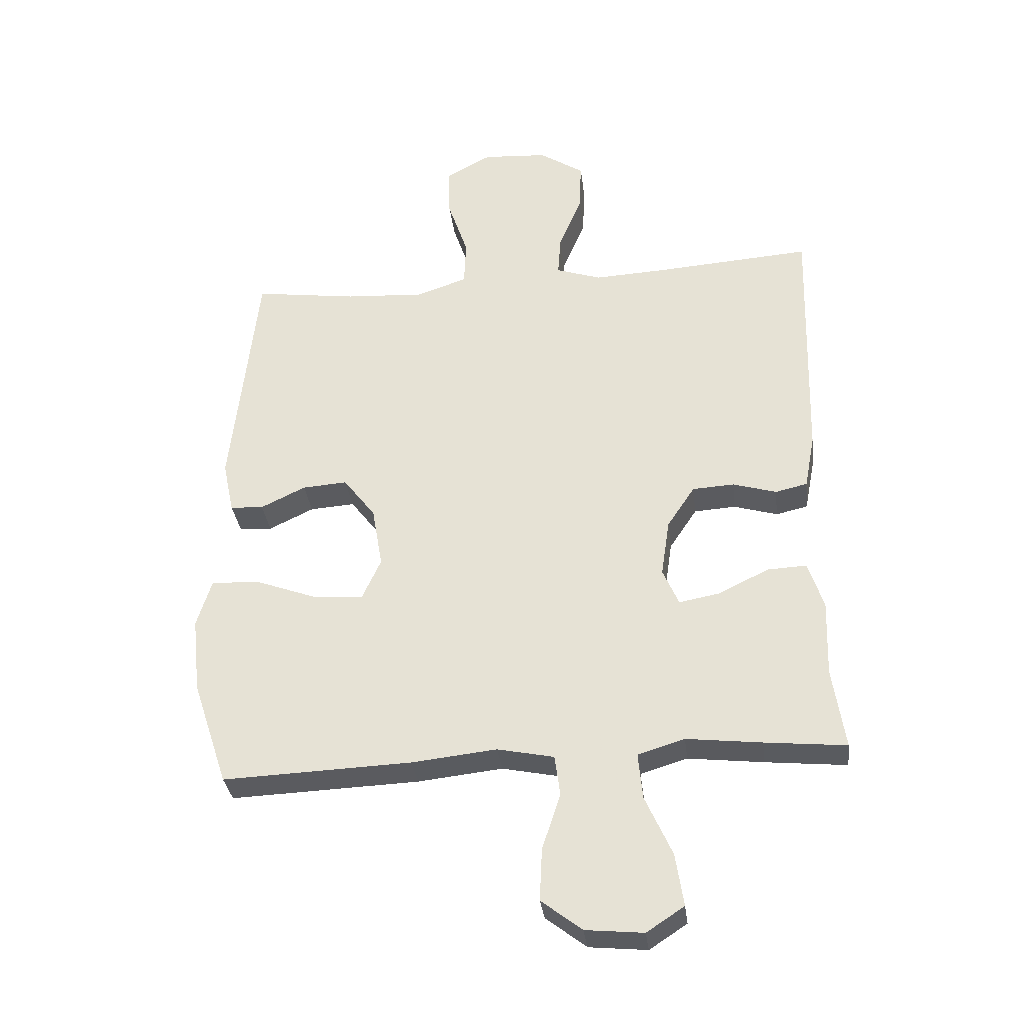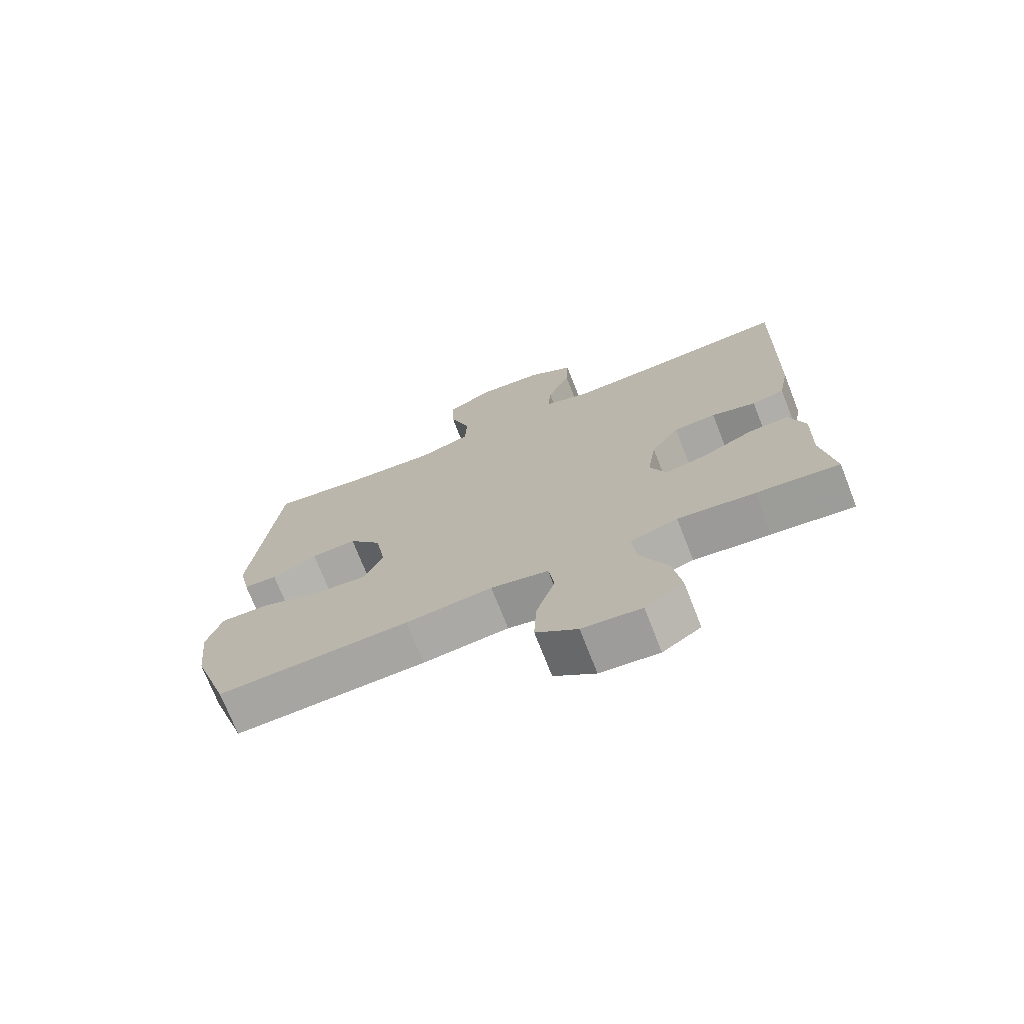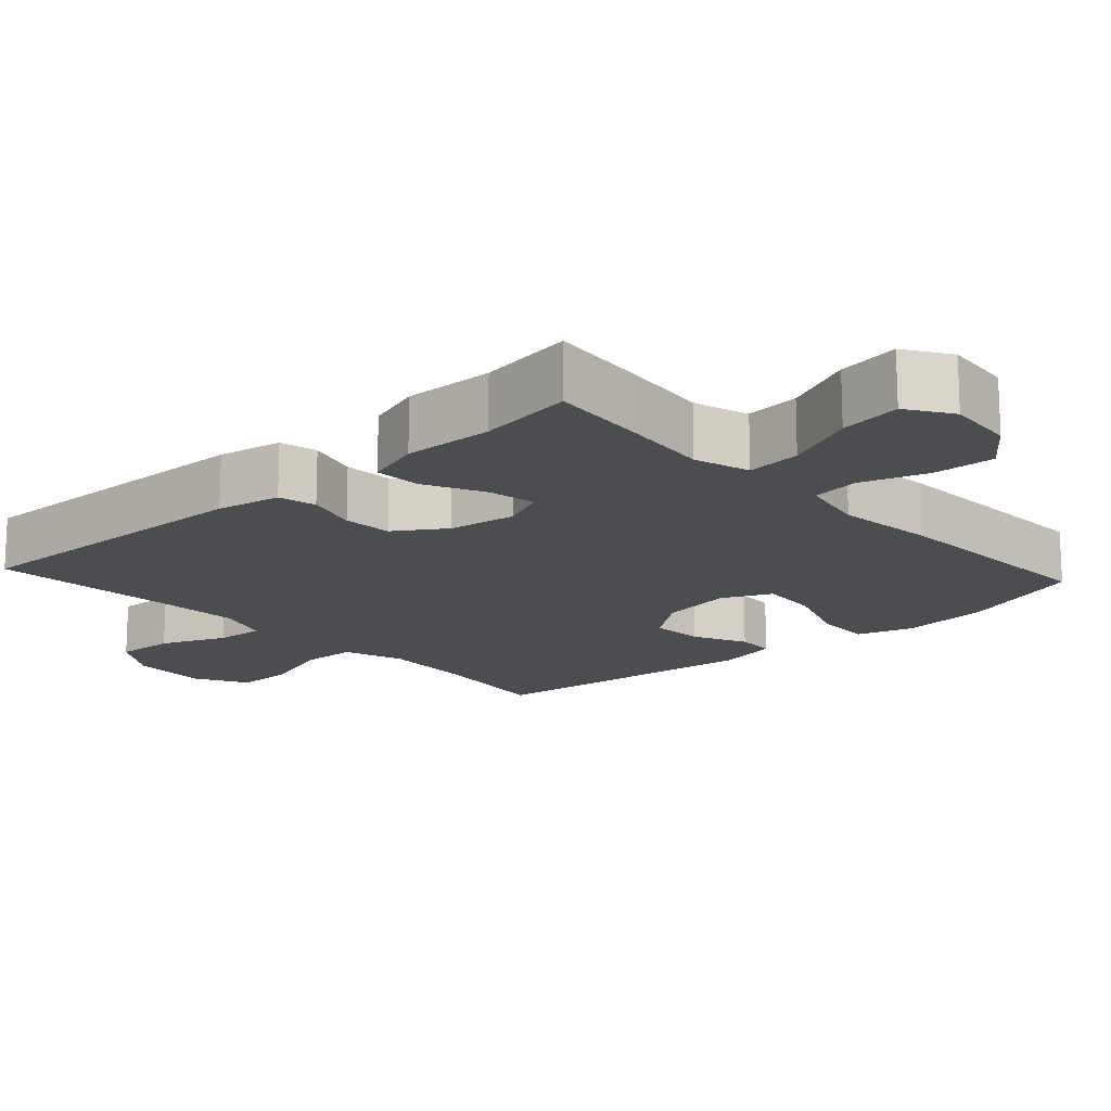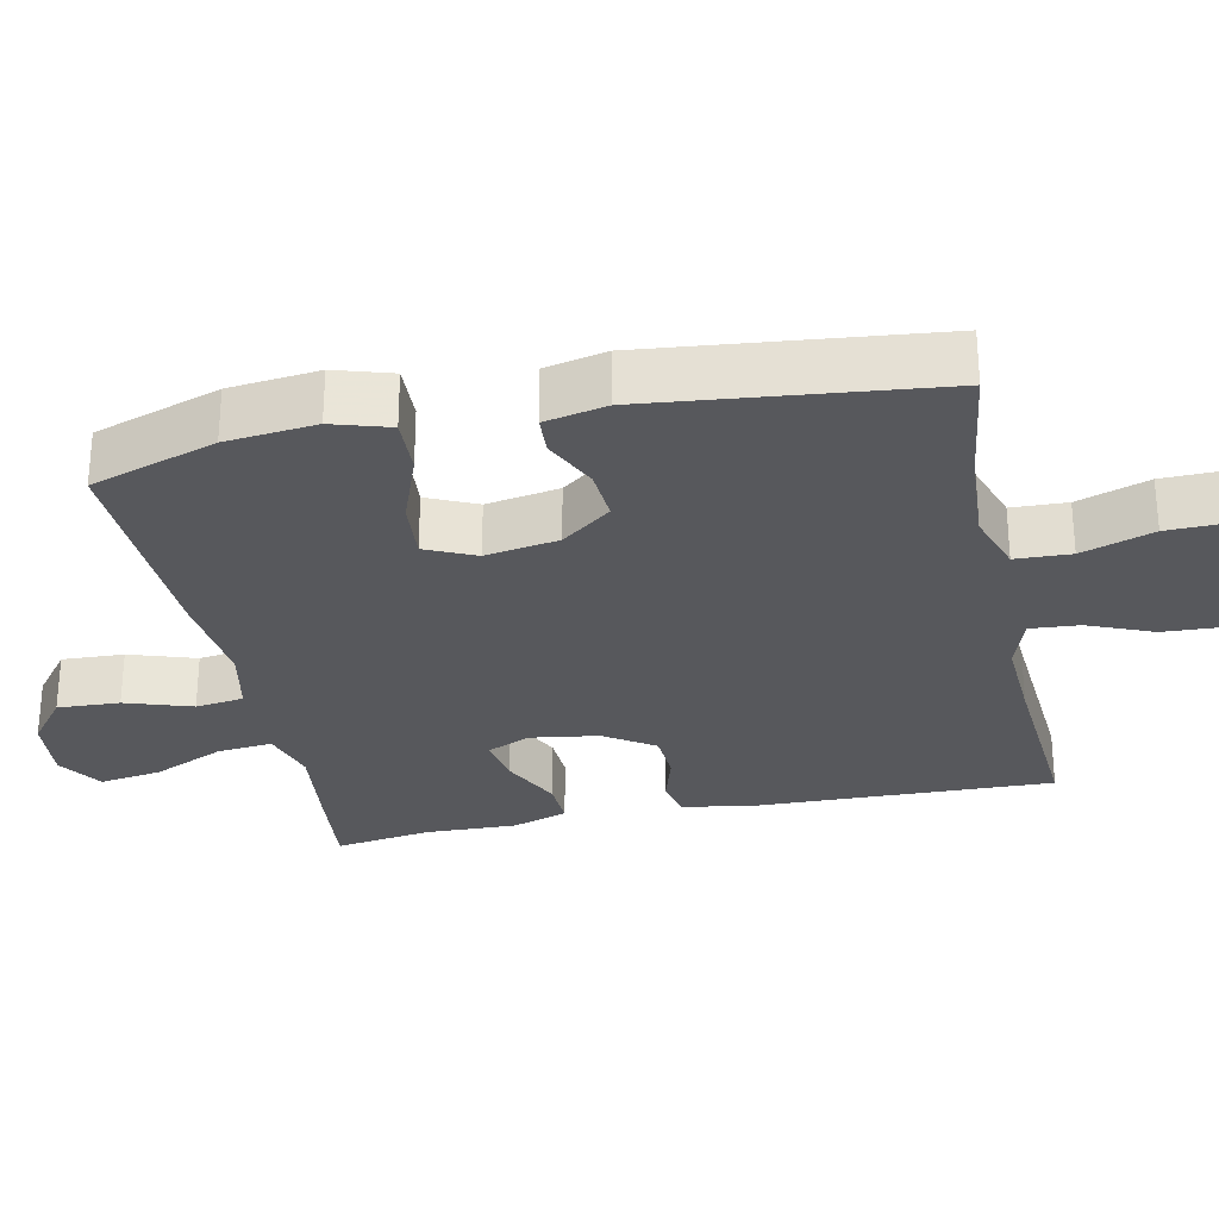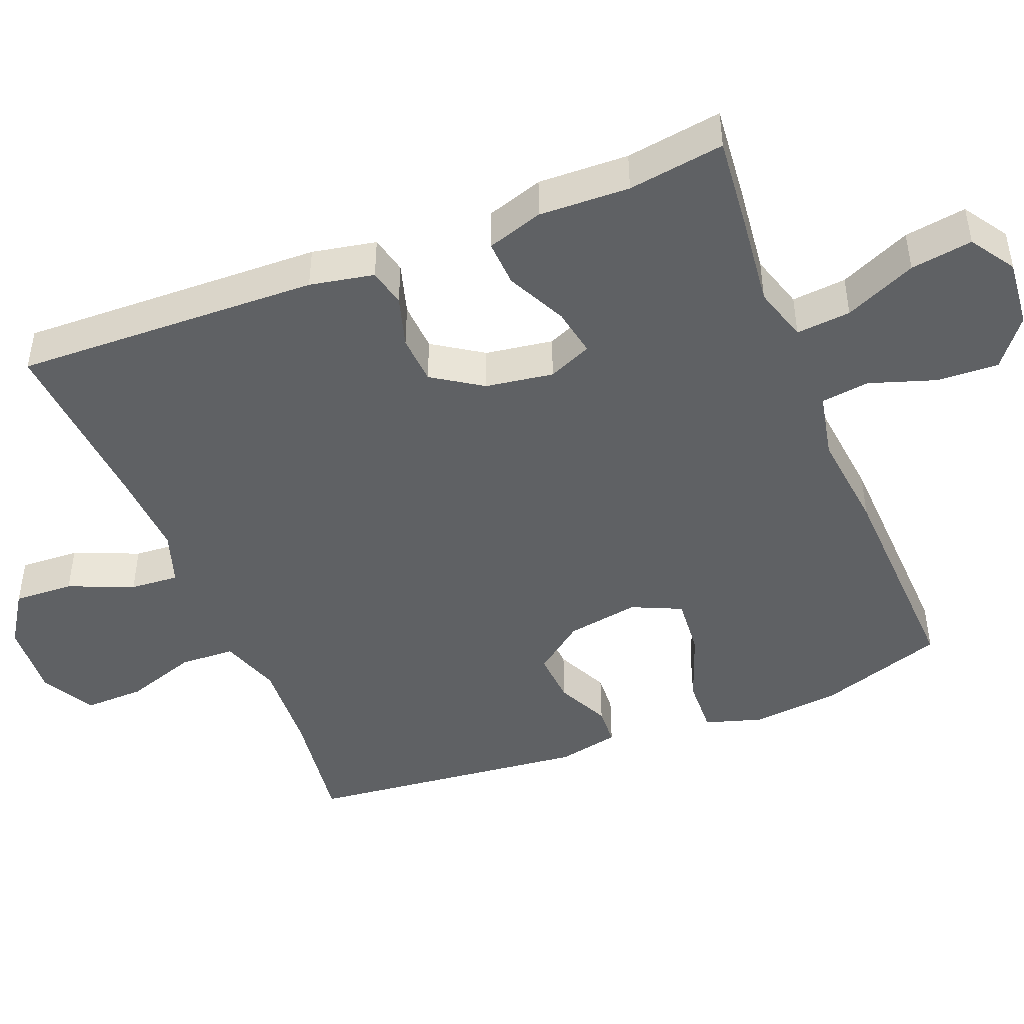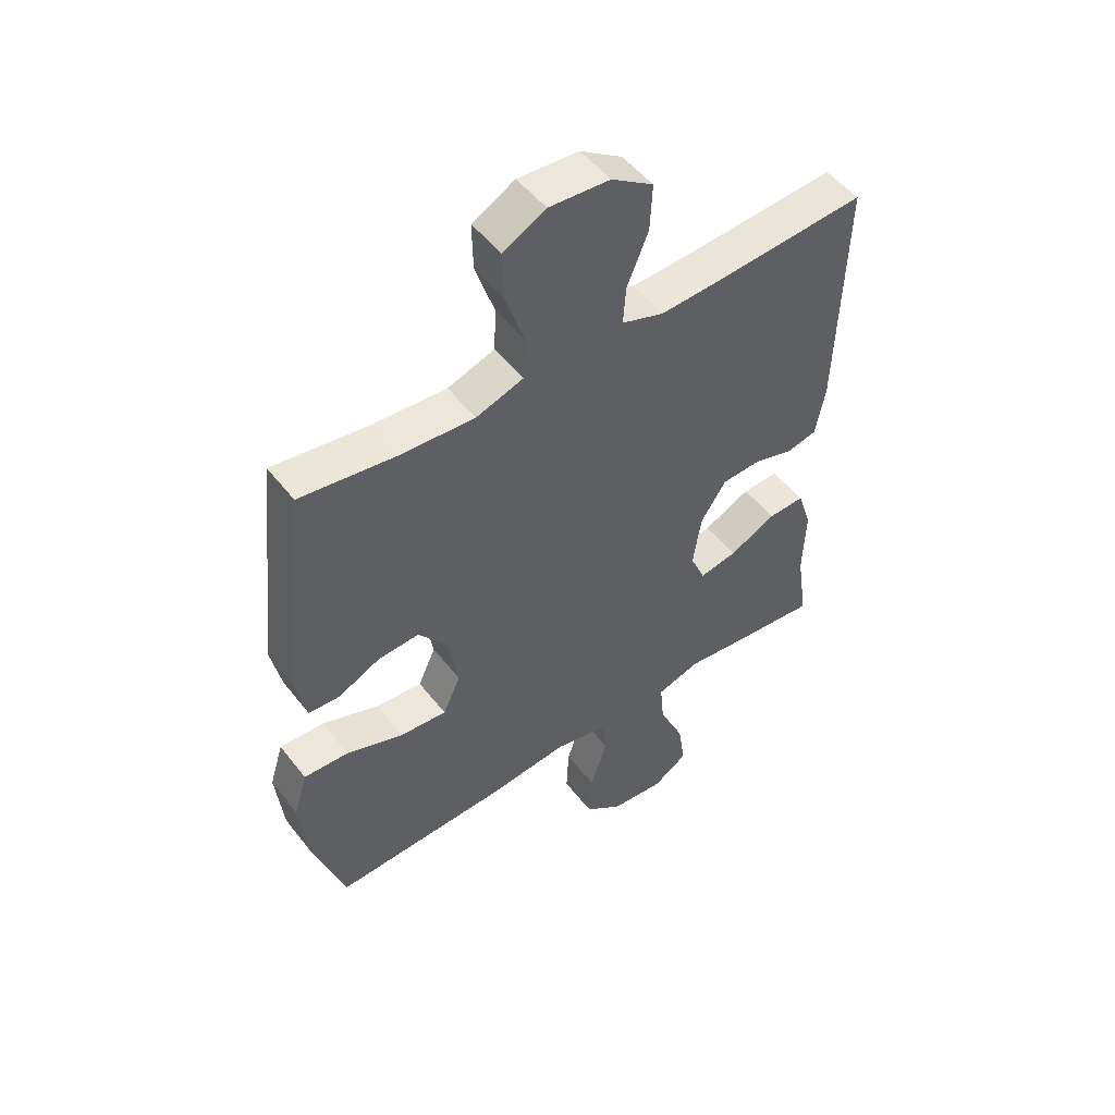
<metadata>
{"format":"obj","ext":"obj","renderer":"f3d","projection":"perspective","resolution":1024,"background":"white","views":[{"elev":-33.0,"azim":7.0,"up":"+Z"},{"elev":-72.9,"azim":21.4,"up":"+Z"},{"elev":-16.0,"azim":132.4,"up":"+Y"},{"elev":-28.8,"azim":-78.1,"up":"+Y"},{"elev":-45.7,"azim":111.7,"up":"+Y"},{"elev":51.0,"azim":-36.6,"up":"+Z"}]}
</metadata>
<code>
v 0.5 0.07 -0.5
v 0.368 0.07 -0.487
v 0.245 0.07 -0.473
v 0.169 0.07 -0.496
v 0.176 0.07 -0.571
v 0.22 0.07 -0.669
v 0.233 0.07 -0.754
v 0.172 0.07 -0.794
v 0.078 0.07 -0.785
v 0.012 0.07 -0.734
v 0.016 0.07 -0.649
v 0.046 0.07 -0.558
v 0.037 0.07 -0.492
v -0.055 0.07 -0.473
v -0.193 0.07 -0.488
v -0.5 0.07 -0.5
v -0.557 0.07 -0.328
v -0.57 0.07 -0.205
v -0.546 0.07 -0.127
v -0.468 0.07 -0.13
v -0.368 0.07 -0.167
v -0.286 0.07 -0.174
v -0.255 0.07 -0.106
v -0.272 0.07 -0.006
v -0.324 0.07 0.062
v -0.397 0.07 0.057
v -0.47 0.07 0.022
v -0.524 0.07 0.025
v -0.542 0.07 0.11
v -0.5 0.07 0.5
v -0.333 0.07 0.477
v -0.203 0.07 0.469
v -0.12 0.07 0.497
v -0.117 0.07 0.573
v -0.15 0.07 0.671
v -0.152 0.07 0.754
v -0.078 0.07 0.794
v 0.028 0.07 0.787
v 0.101 0.07 0.739
v 0.097 0.07 0.657
v 0.06 0.07 0.568
v 0.055 0.07 0.501
v 0.129 0.07 0.476
v 0.248 0.07 0.482
v 0.5 0.07 0.5
v 0.488 0.07 0.082
v 0.471 0.07 -0.006
v 0.419 0.07 -0.018
v 0.348 0.07 0.003
v 0.28 0.07 -0.001
v 0.235 0.07 -0.069
v 0.221 0.07 -0.162
v 0.247 0.07 -0.222
v 0.313 0.07 -0.21
v 0.395 0.07 -0.17
v 0.459 0.07 -0.167
v 0.484 0.07 -0.244
v 0.48 0.07 -0.368
v 0.5 0 -0.5
v 0.368 0 -0.487
v 0.245 0 -0.473
v 0.169 0 -0.496
v 0.176 0 -0.571
v 0.22 0 -0.669
v 0.233 0 -0.754
v 0.172 0 -0.794
v 0.078 0 -0.785
v 0.012 0 -0.734
v 0.016 0 -0.649
v 0.046 0 -0.558
v 0.037 0 -0.492
v -0.055 0 -0.473
v -0.193 0 -0.488
v -0.5 0 -0.5
v -0.557 0 -0.328
v -0.57 0 -0.205
v -0.546 0 -0.127
v -0.468 0 -0.13
v -0.368 0 -0.167
v -0.286 0 -0.174
v -0.255 0 -0.106
v -0.272 0 -0.006
v -0.324 0 0.062
v -0.397 0 0.057
v -0.47 0 0.022
v -0.524 0 0.025
v -0.542 0 0.11
v -0.5 0 0.5
v -0.333 0 0.477
v -0.203 0 0.469
v -0.12 0 0.497
v -0.117 0 0.573
v -0.15 0 0.671
v -0.152 0 0.754
v -0.078 0 0.794
v 0.028 0 0.787
v 0.101 0 0.739
v 0.097 0 0.657
v 0.06 0 0.568
v 0.055 0 0.501
v 0.129 0 0.476
v 0.248 0 0.482
v 0.5 0 0.5
v 0.488 0 0.082
v 0.471 0 -0.006
v 0.419 0 -0.018
v 0.348 0 0.003
v 0.28 0 -0.001
v 0.235 0 -0.069
v 0.221 0 -0.162
v 0.247 0 -0.222
v 0.313 0 -0.21
v 0.395 0 -0.17
v 0.459 0 -0.167
v 0.484 0 -0.244
v 0.48 0 -0.368
f 55 56 57 58
f 54 55 58 1
f 53 54 1 2
f 46 47 48 49
f 44 45 46 49
f 43 44 49 50
f 42 43 50 51
f 38 39 40 41
f 38 41 42
f 37 38 42
f 34 35 36 37
f 33 34 37 42
f 32 33 42 51
f 28 29 30 31
f 26 27 28 31
f 25 26 31 32
f 24 25 32 51
f 18 19 20 21
f 18 21 22
f 17 18 22
f 14 15 16 17
f 13 14 17 22
f 9 10 11 12
f 9 12 13
f 8 9 13
f 5 6 7 8
f 4 5 8 13
f 3 4 13 22
f 53 2 3 22
f 23 24 51 52
f 22 23 52 53
f 116 115 114 113
f 59 116 113 112
f 60 59 112 111
f 107 106 105 104
f 107 104 103 102
f 108 107 102 101
f 109 108 101 100
f 99 98 97 96
f 100 99 96
f 100 96 95
f 95 94 93 92
f 100 95 92 91
f 109 100 91 90
f 89 88 87 86
f 89 86 85 84
f 90 89 84 83
f 109 90 83 82
f 79 78 77 76
f 80 79 76
f 80 76 75
f 75 74 73 72
f 80 75 72 71
f 70 69 68 67
f 71 70 67
f 71 67 66
f 66 65 64 63
f 71 66 63 62
f 80 71 62 61
f 80 61 60 111
f 110 109 82 81
f 111 110 81 80
f 1 59 60 2
f 2 60 61 3
f 3 61 62 4
f 4 62 63 5
f 5 63 64 6
f 6 64 65 7
f 7 65 66 8
f 8 66 67 9
f 9 67 68 10
f 10 68 69 11
f 11 69 70 12
f 12 70 71 13
f 13 71 72 14
f 14 72 73 15
f 15 73 74 16
f 16 74 75 17
f 17 75 76 18
f 18 76 77 19
f 19 77 78 20
f 20 78 79 21
f 21 79 80 22
f 22 80 81 23
f 23 81 82 24
f 24 82 83 25
f 25 83 84 26
f 26 84 85 27
f 27 85 86 28
f 28 86 87 29
f 29 87 88 30
f 30 88 89 31
f 31 89 90 32
f 32 90 91 33
f 33 91 92 34
f 34 92 93 35
f 35 93 94 36
f 36 94 95 37
f 37 95 96 38
f 38 96 97 39
f 39 97 98 40
f 40 98 99 41
f 41 99 100 42
f 42 100 101 43
f 43 101 102 44
f 44 102 103 45
f 45 103 104 46
f 46 104 105 47
f 47 105 106 48
f 48 106 107 49
f 49 107 108 50
f 50 108 109 51
f 51 109 110 52
f 52 110 111 53
f 53 111 112 54
f 54 112 113 55
f 55 113 114 56
f 56 114 115 57
f 57 115 116 58
f 58 116 59 1

</code>
